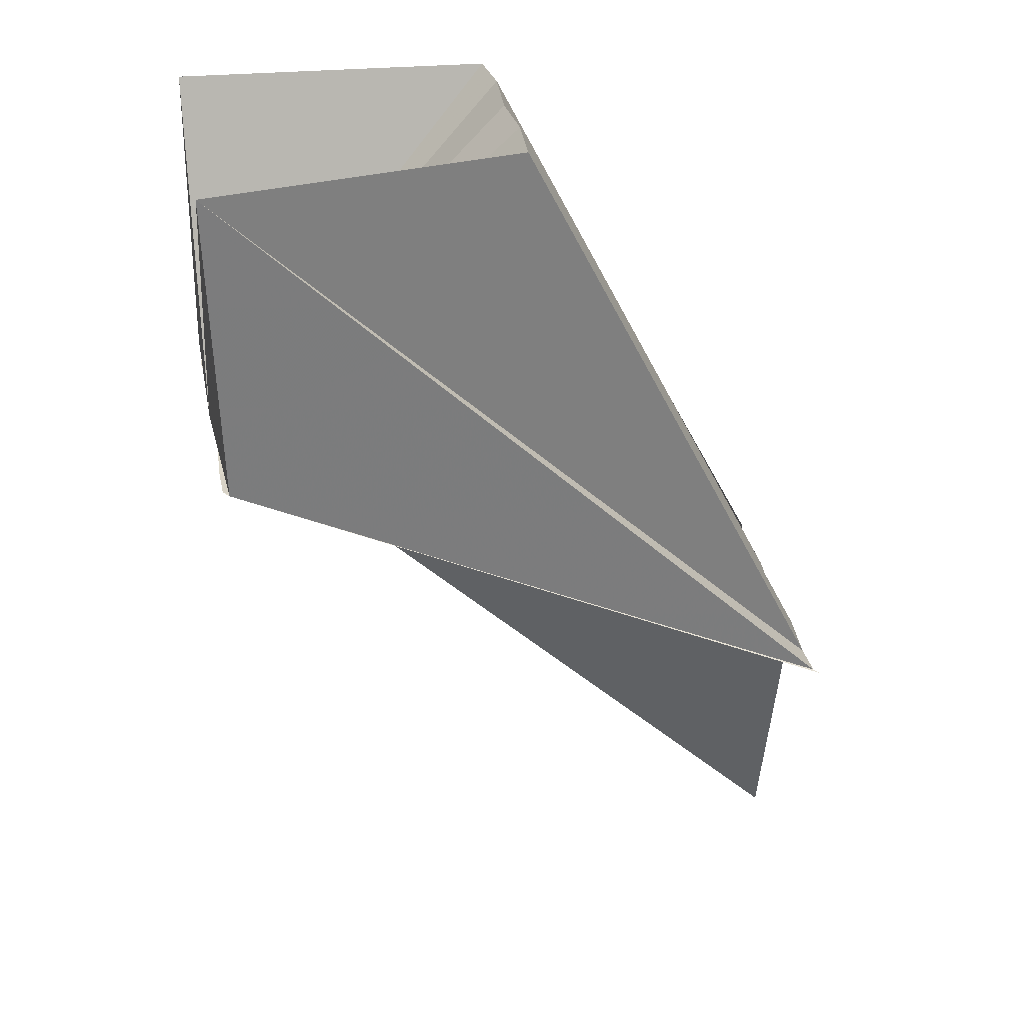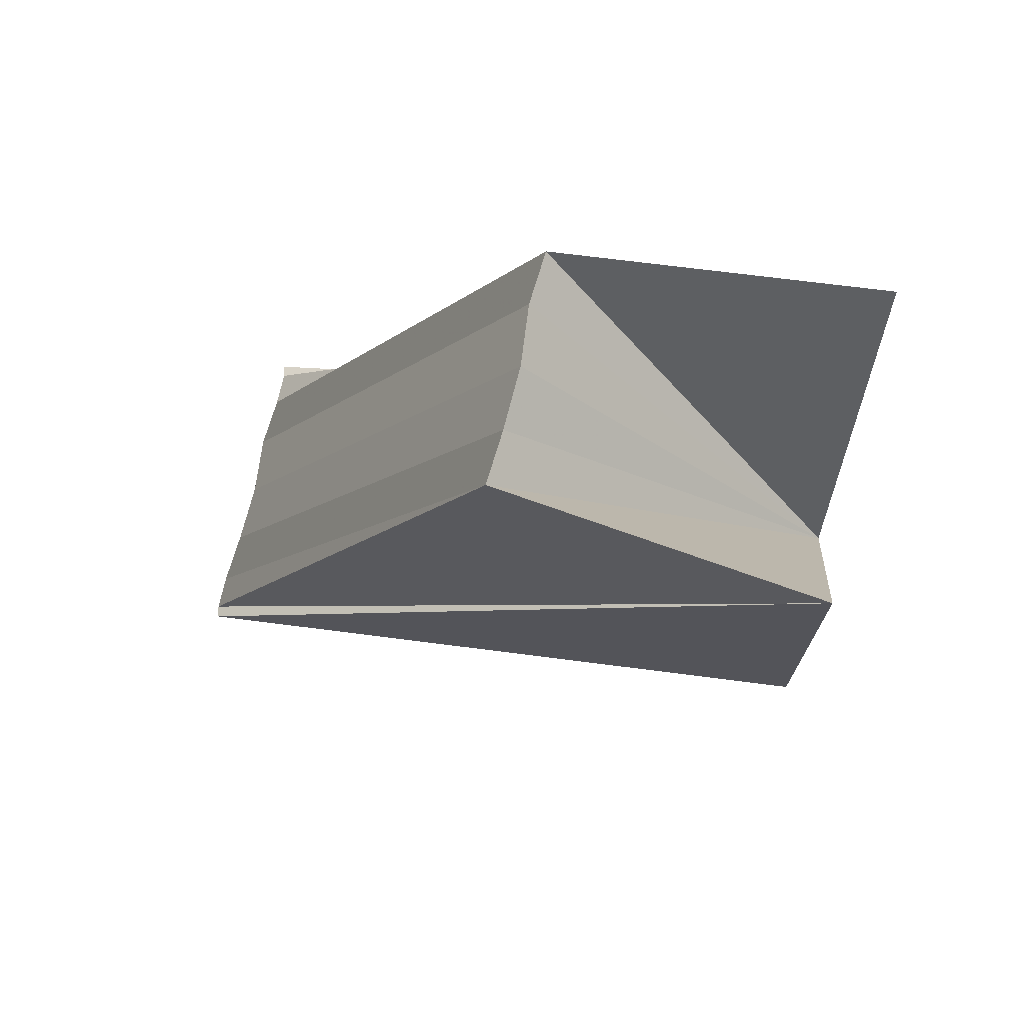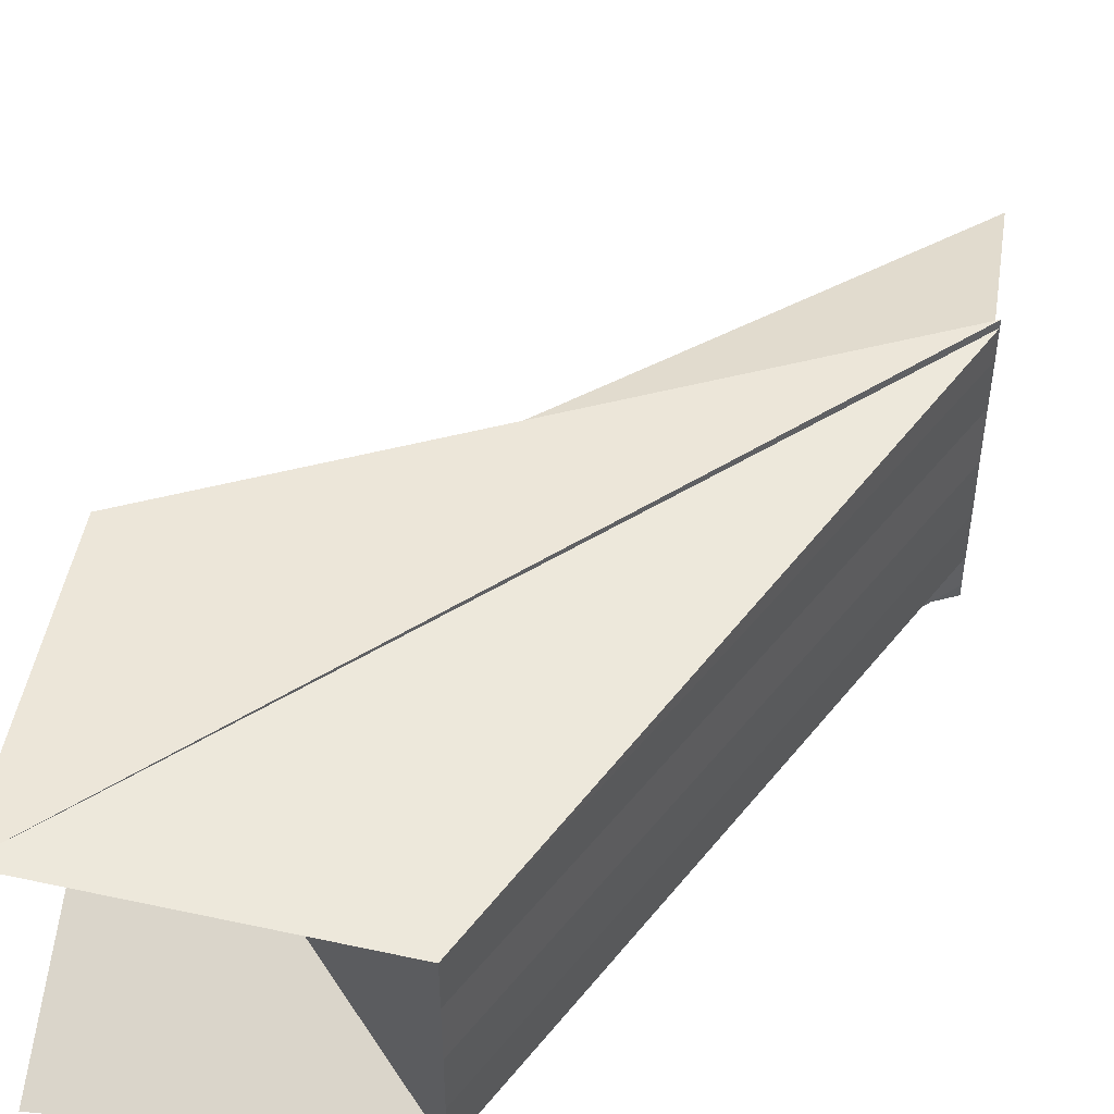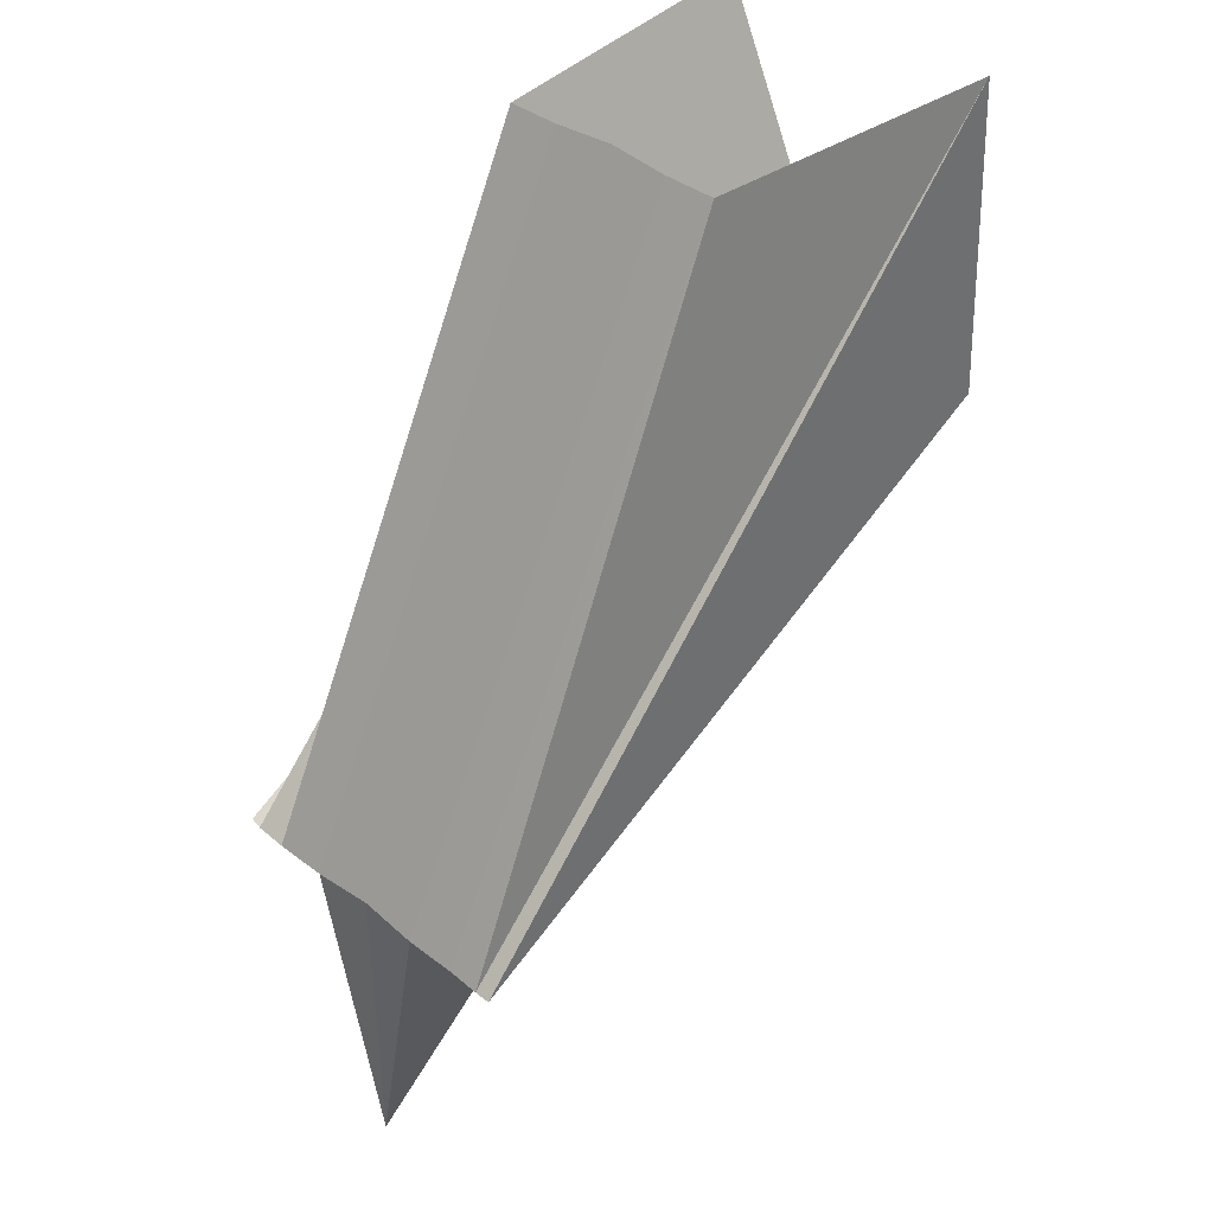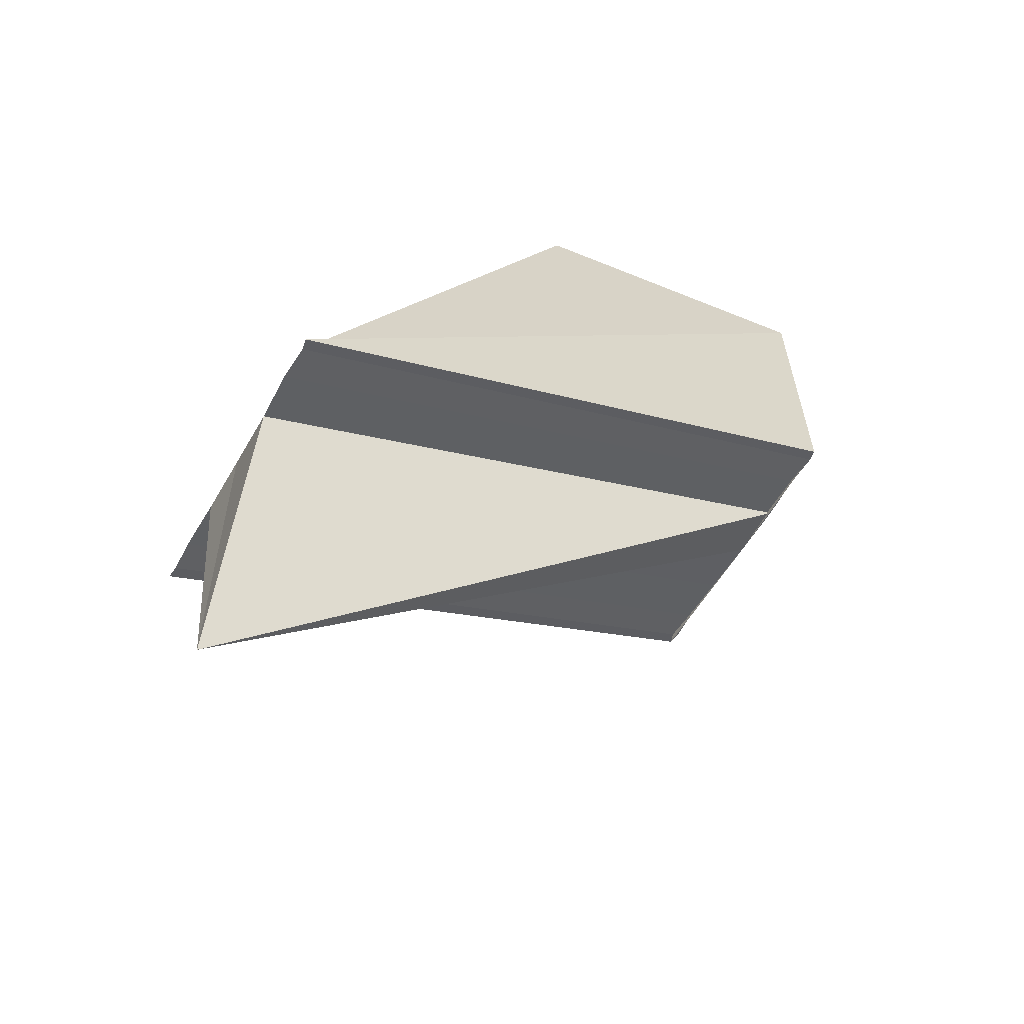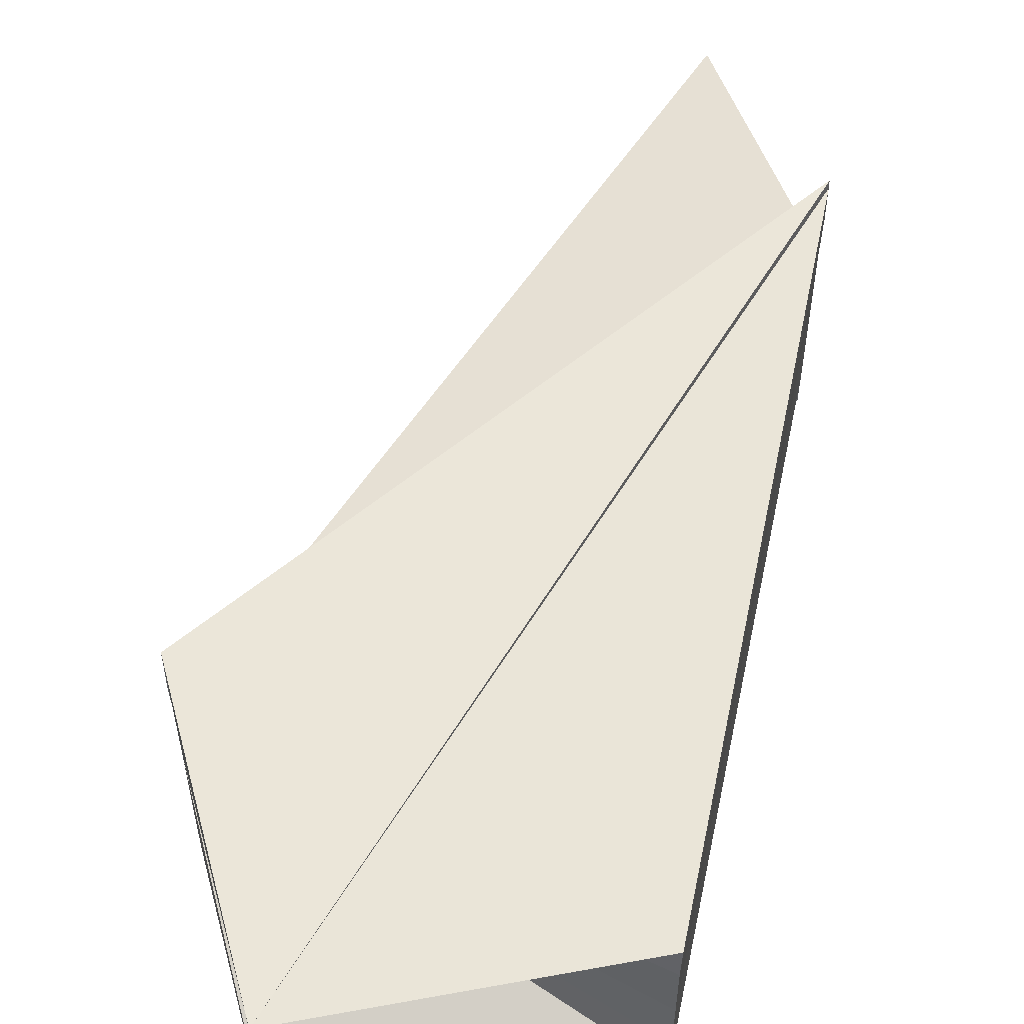
<metadata>
{"format":"obj","ext":"obj","renderer":"f3d","projection":"perspective","resolution":1024,"background":"white","views":[{"elev":33.7,"azim":168.2,"up":"+Y"},{"elev":74.4,"azim":13.1,"up":"+Y"},{"elev":47.0,"azim":-170.4,"up":"+Z"},{"elev":39.9,"azim":-46.5,"up":"+Y"},{"elev":-57.5,"azim":-29.6,"up":"+Y"},{"elev":55.8,"azim":165.4,"up":"+Z"}]}
</metadata>
<code>
o 14512
v 2231 1857 8.469
v 2231 1857 8.469
v 2231 1857 8.469
v 2231 1857 8.468
v 2231 1857 8.469
v 2231 1857 8.469
v 2231 1857 8.469
v 2231 1857 8.468
v 2231 1857 8.468
v 2231 1857 8.466
v 2231 1857 8.468
v 2231 1857 8.466
v 2231 1857 8.466
v 2231 1857 8.464
v 2231 1857 8.466
v 2231 1857 8.466
v 2231 1857 8.464
v 2231 1857 8.469
v 2231 1857 8.468
v 2231 1857 8.468
v 2231 1857 8.469
v 2231 1857 8.464
v 2231 1857 8.469
v 2231 1857 8.469
v 2231 1857 8.469
v 2231 1857 8.469
v 2231 1857 8.459
v 2231 1857 8.46
v 2231 1857 8.46
v 2231 1857 8.459
v 2231 1857 8.459
v 2231 1857 8.46
v 2231 1857 8.459
v 2231 1857 8.459
v 2231 1857 8.46
v 2231 1857 8.461
v 2231 1857 8.46
v 2231 1857 8.461
v 2231 1857 8.46
v 2231 1857 8.459
v 2231 1857 8.461
v 2231 1857 8.46
v 2231 1857 8.461
v 2231 1857 8.462
v 2231 1857 8.461
v 2231 1857 8.462
v 2231 1857 8.461
v 2231 1857 8.461
v 2231 1857 8.462
v 2231 1857 8.462
v 2231 1857 8.464
v 2231 1857 8.464
v 2231 1857 8.462
v 2231 1857 8.464
v 2231 1857 8.462
v 2231 1857 8.464
v 2231 1857 8.466
v 2231 1857 8.464
v 2231 1857 8.466
v 2231 1857 8.464
v 2231 1857 8.462
v 2231 1857 8.461
v 2231 1857 8.464
v 2231 1857 8.46
v 2231 1857 8.469
v 2231 1857 8.469
f 1 2 3
f 2 4 5
f 6 7 5
f 5 8 9
f 10 8 11
f 4 12 9
f 12 4 13
f 14 15 10
f 9 15 16
f 12 17 16
f 4 18 19
f 20 18 21
f 22 19 21
f 23 24 21
f 25 24 26
f 22 27 28
f 29 30 27
f 31 32 28
f 33 32 34
f 35 36 28
f 37 36 38
f 39 40 29
f 41 42 29
f 43 39 41
f 44 45 41
f 46 43 44
f 47 46 48
f 48 49 50
f 51 49 44
f 17 46 51
f 49 52 53
f 50 52 14
f 52 15 54
f 52 55 56
f 52 56 57
f 16 58 51
f 51 59 19
f 51 60 59
f 51 61 60
f 51 62 61
f 63 64 62
f 63 65 66

</code>
